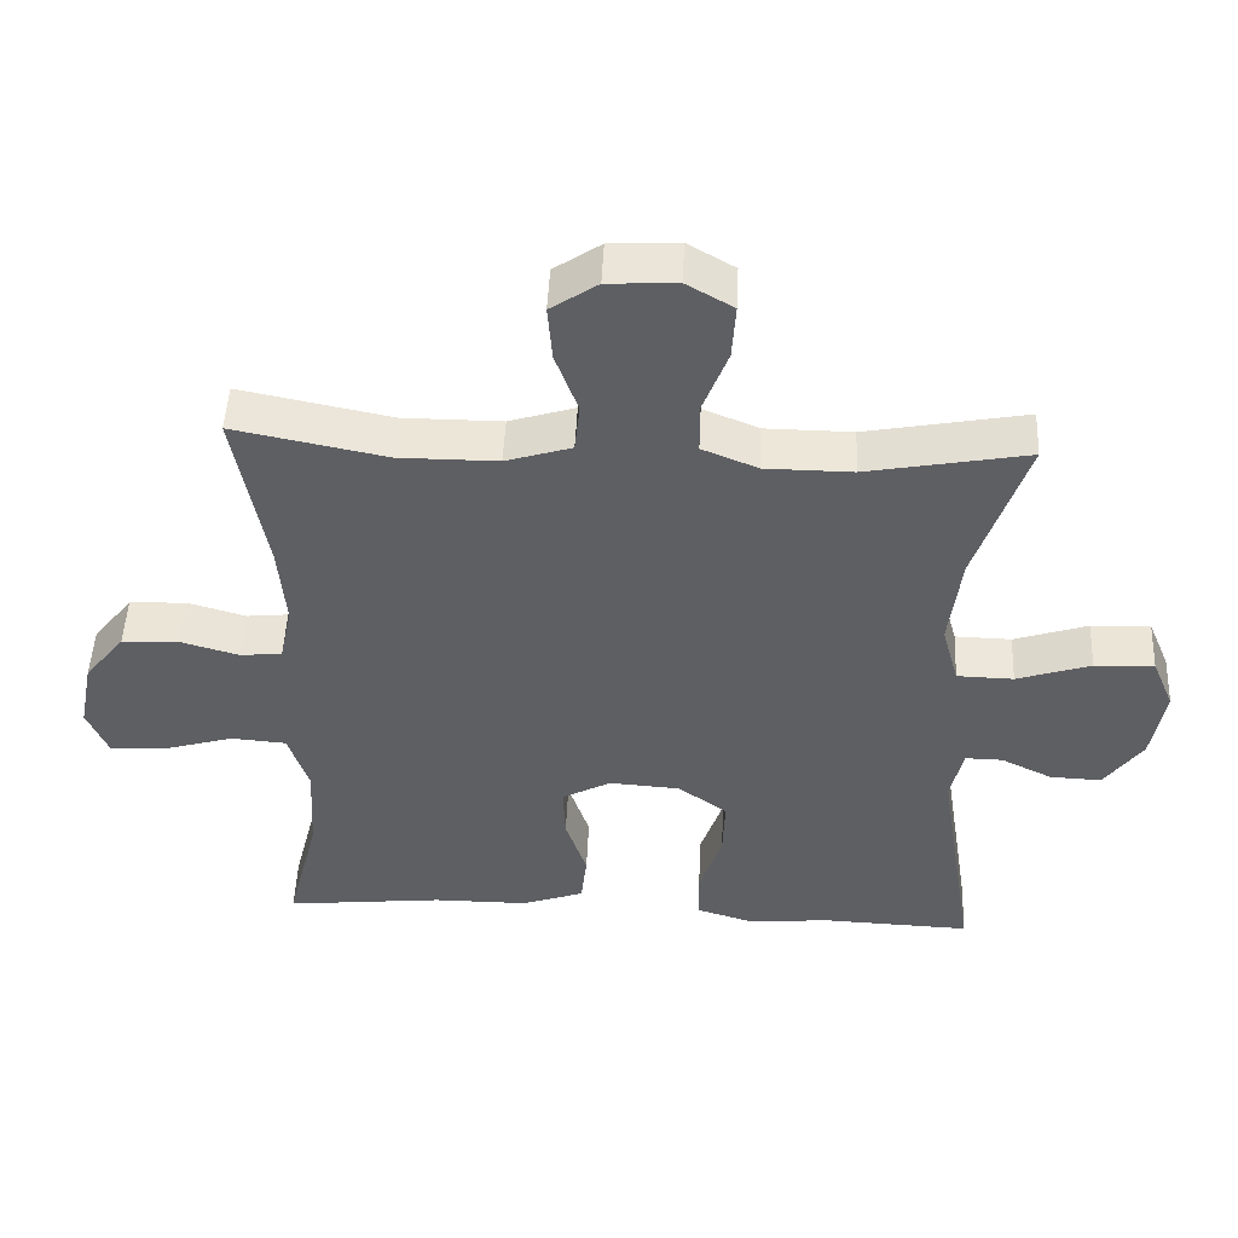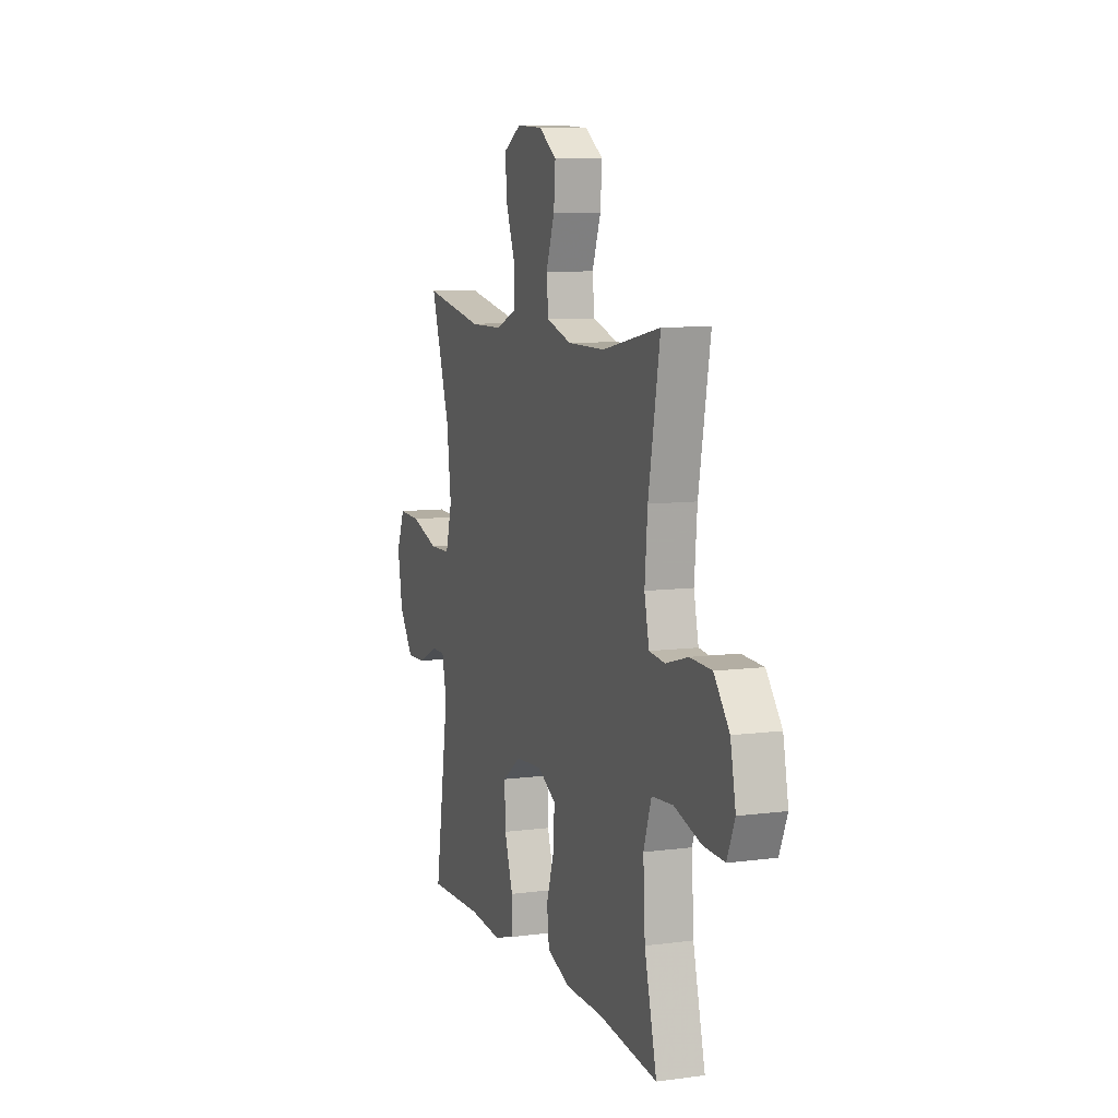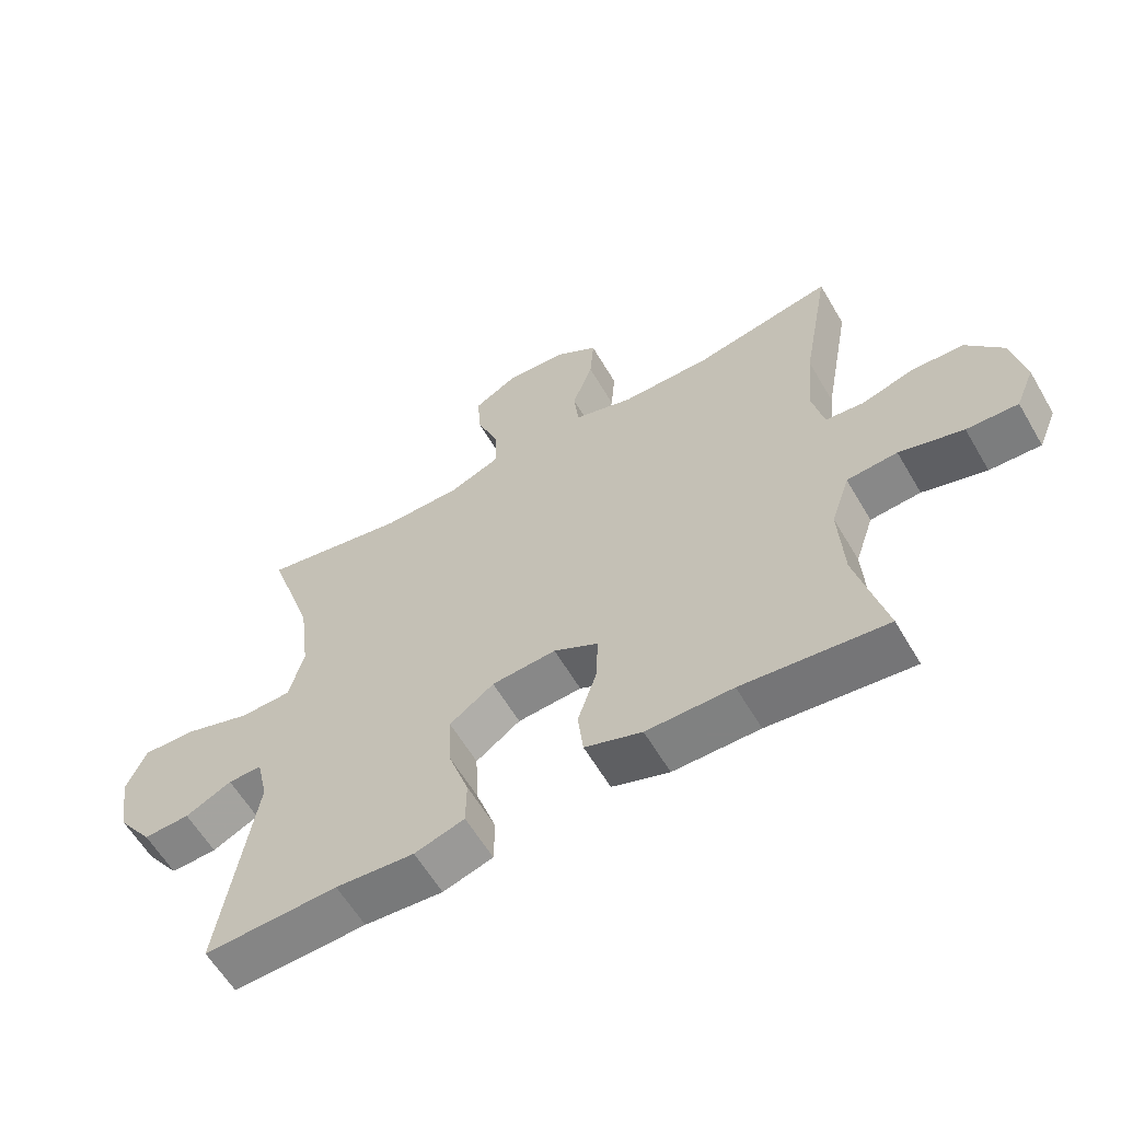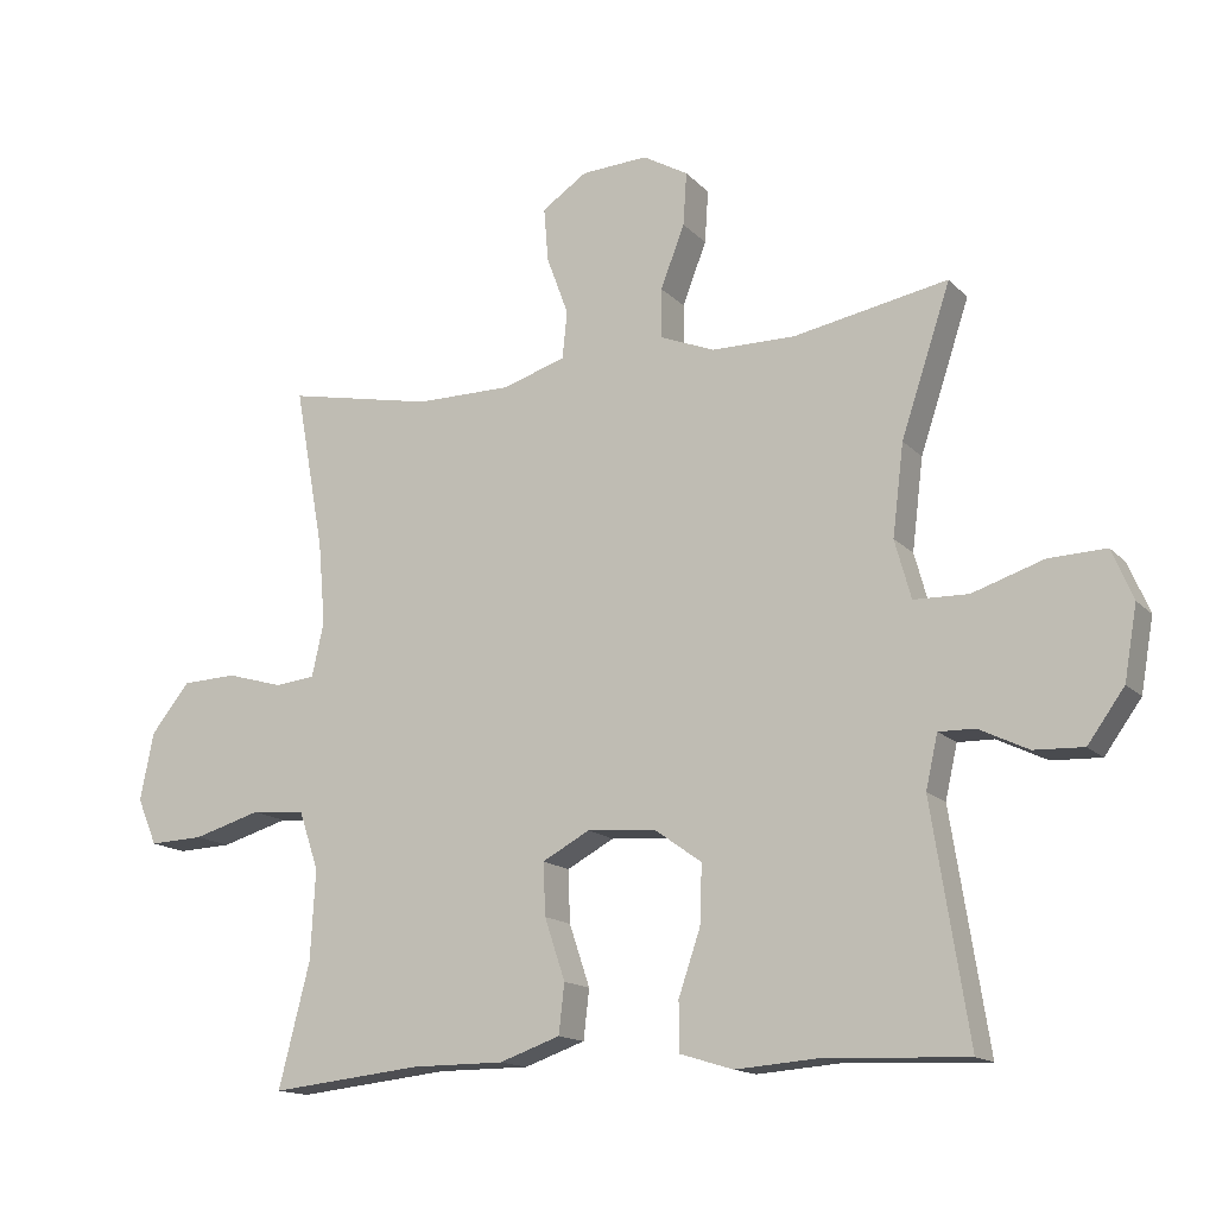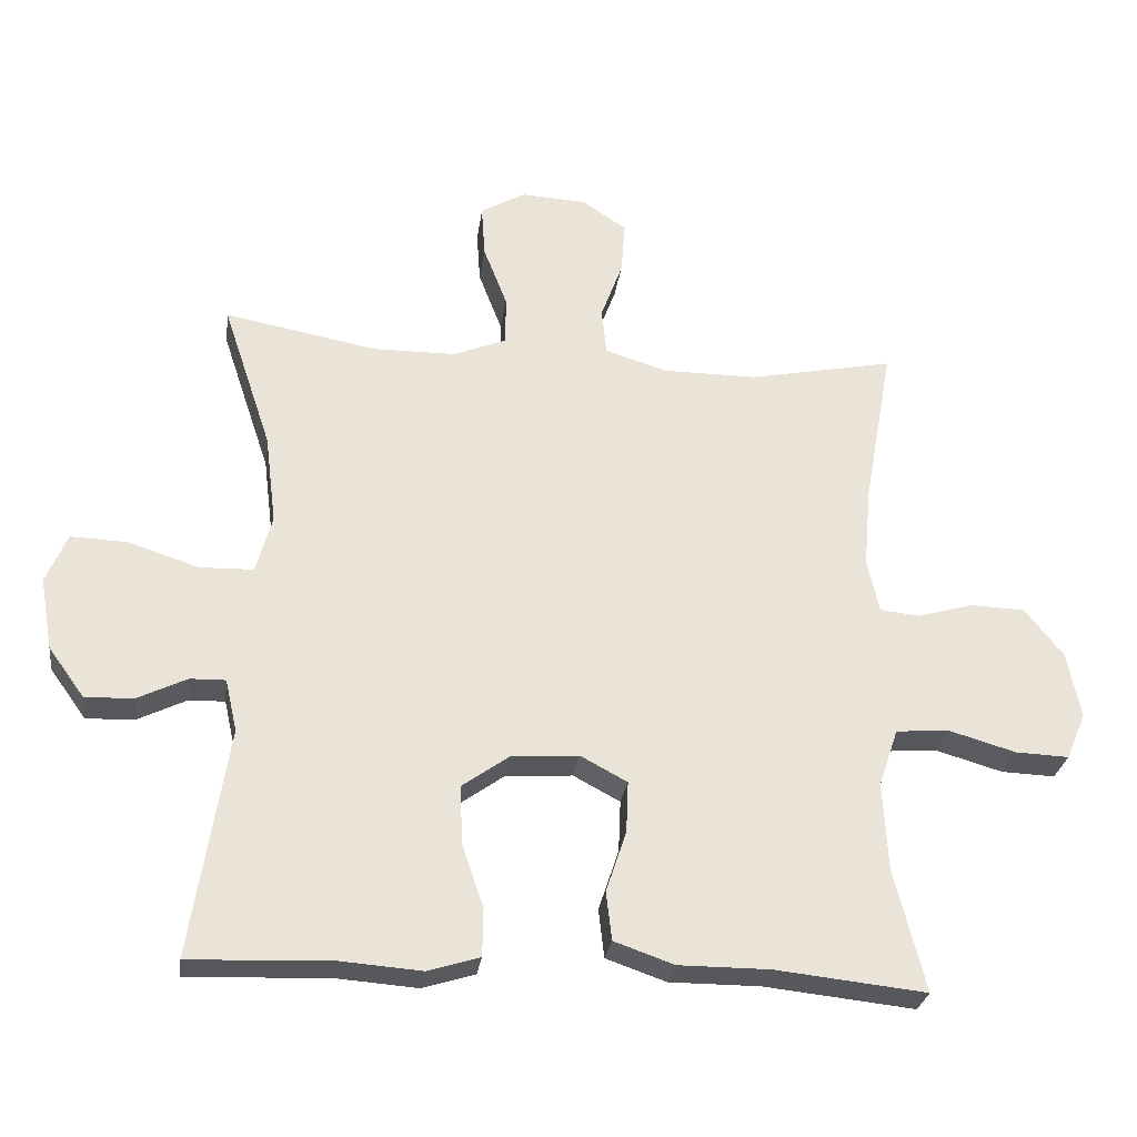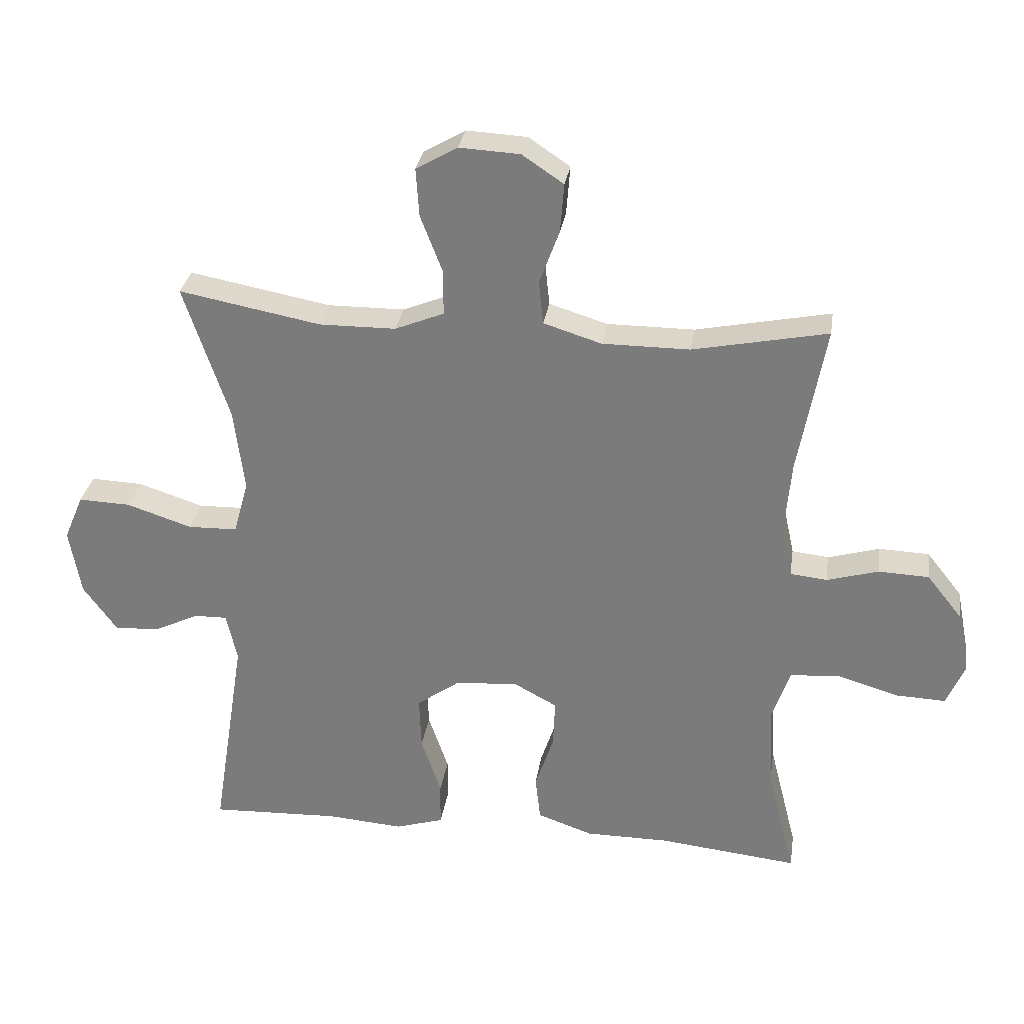
<metadata>
{"format":"obj","ext":"obj","renderer":"f3d","projection":"perspective","resolution":1024,"background":"white","views":[{"elev":48.7,"azim":-177.4,"up":"+Z"},{"elev":8.8,"azim":70.5,"up":"+Z"},{"elev":-60.3,"azim":30.3,"up":"+Z"},{"elev":-14.9,"azim":-152.9,"up":"+Z"},{"elev":-27.9,"azim":-7.7,"up":"+Z"},{"elev":30.2,"azim":8.6,"up":"+Z"}]}
</metadata>
<code>
v -0.5 0.07 0.5
v -0.281 0.07 0.459
v -0.162 0.07 0.46
v -0.086 0.07 0.491
v -0.086 0.07 0.561
v -0.12 0.07 0.649
v -0.125 0.07 0.724
v -0.061 0.07 0.761
v 0.033 0.07 0.756
v 0.097 0.07 0.713
v 0.091 0.07 0.637
v 0.06 0.07 0.553
v 0.067 0.07 0.486
v 0.157 0.07 0.458
v 0.292 0.07 0.458
v 0.5 0.07 0.5
v 0.458 0.07 0.269
v 0.448 0.07 0.153
v 0.465 0.07 0.076
v 0.522 0.07 0.07
v 0.602 0.07 0.093
v 0.68 0.07 0.09
v 0.735 0.07 0.021
v 0.754 0.07 -0.075
v 0.726 0.07 -0.141
v 0.649 0.07 -0.138
v 0.553 0.07 -0.11
v 0.477 0.07 -0.116
v 0.449 0.07 -0.199
v 0.456 0.07 -0.326
v 0.5 0.07 -0.5
v 0.284 0.07 -0.477
v 0.154 0.07 -0.477
v 0.068 0.07 -0.447
v 0.06 0.07 -0.377
v 0.089 0.07 -0.29
v 0.092 0.07 -0.216
v 0.025 0.07 -0.18
v -0.072 0.07 -0.187
v -0.139 0.07 -0.235
v -0.136 0.07 -0.318
v -0.105 0.07 -0.409
v -0.106 0.07 -0.478
v -0.181 0.07 -0.501
v -0.299 0.07 -0.492
v -0.5 0.07 -0.5
v -0.448 0.07 -0.171
v -0.465 0.07 -0.096
v -0.516 0.07 -0.097
v -0.586 0.07 -0.131
v -0.656 0.07 -0.134
v -0.708 0.07 -0.062
v -0.726 0.07 0.041
v -0.696 0.07 0.112
v -0.615 0.07 0.109
v -0.514 0.07 0.076
v -0.437 0.07 0.078
v -0.414 0.07 0.161
v -0.43 0.07 0.29
v -0.5 0 0.5
v -0.281 0 0.459
v -0.162 0 0.46
v -0.086 0 0.491
v -0.086 0 0.561
v -0.12 0 0.649
v -0.125 0 0.724
v -0.061 0 0.761
v 0.033 0 0.756
v 0.097 0 0.713
v 0.091 0 0.637
v 0.06 0 0.553
v 0.067 0 0.486
v 0.157 0 0.458
v 0.292 0 0.458
v 0.5 0 0.5
v 0.458 0 0.269
v 0.448 0 0.153
v 0.465 0 0.076
v 0.522 0 0.07
v 0.602 0 0.093
v 0.68 0 0.09
v 0.735 0 0.021
v 0.754 0 -0.075
v 0.726 0 -0.141
v 0.649 0 -0.138
v 0.553 0 -0.11
v 0.477 0 -0.116
v 0.449 0 -0.199
v 0.456 0 -0.326
v 0.5 0 -0.5
v 0.284 0 -0.477
v 0.154 0 -0.477
v 0.068 0 -0.447
v 0.06 0 -0.377
v 0.089 0 -0.29
v 0.092 0 -0.216
v 0.025 0 -0.18
v -0.072 0 -0.187
v -0.139 0 -0.235
v -0.136 0 -0.318
v -0.105 0 -0.409
v -0.106 0 -0.478
v -0.181 0 -0.501
v -0.299 0 -0.492
v -0.5 0 -0.5
v -0.448 0 -0.171
v -0.465 0 -0.096
v -0.516 0 -0.097
v -0.586 0 -0.131
v -0.656 0 -0.134
v -0.708 0 -0.062
v -0.726 0 0.041
v -0.696 0 0.112
v -0.615 0 0.109
v -0.514 0 0.076
v -0.437 0 0.078
v -0.414 0 0.161
v -0.43 0 0.29
f 53 54 55 56
f 53 56 57
f 52 53 57
f 49 50 51 52
f 48 49 52 57
f 47 48 57 58
f 45 46 47
f 44 45 47 58
f 41 42 43 44
f 40 41 44 58
f 33 34 35 36
f 32 33 36 37
f 30 31 32 37
f 29 30 37 38
f 24 25 26 27
f 24 27 28
f 23 24 28
f 20 21 22 23
f 19 20 23 28
f 18 19 28 29
f 15 16 17
f 14 15 17 18
f 13 14 18 29
f 9 10 11 12
f 9 12 13
f 8 9 13
f 5 6 7 8
f 4 5 8 13
f 3 4 13 29
f 59 1 2
f 39 40 58 59
f 38 39 59 2
f 2 3 29 38
f 115 114 113 112
f 116 115 112
f 116 112 111
f 111 110 109 108
f 116 111 108 107
f 117 116 107 106
f 106 105 104
f 117 106 104 103
f 103 102 101 100
f 117 103 100 99
f 95 94 93 92
f 96 95 92 91
f 96 91 90 89
f 97 96 89 88
f 86 85 84 83
f 87 86 83
f 87 83 82
f 82 81 80 79
f 87 82 79 78
f 88 87 78 77
f 76 75 74
f 77 76 74 73
f 88 77 73 72
f 71 70 69 68
f 72 71 68
f 72 68 67
f 67 66 65 64
f 72 67 64 63
f 88 72 63 62
f 61 60 118
f 118 117 99 98
f 61 118 98 97
f 97 88 62 61
f 1 60 61 2
f 2 61 62 3
f 3 62 63 4
f 4 63 64 5
f 5 64 65 6
f 6 65 66 7
f 7 66 67 8
f 8 67 68 9
f 9 68 69 10
f 10 69 70 11
f 11 70 71 12
f 12 71 72 13
f 13 72 73 14
f 14 73 74 15
f 15 74 75 16
f 16 75 76 17
f 17 76 77 18
f 18 77 78 19
f 19 78 79 20
f 20 79 80 21
f 21 80 81 22
f 22 81 82 23
f 23 82 83 24
f 24 83 84 25
f 25 84 85 26
f 26 85 86 27
f 27 86 87 28
f 28 87 88 29
f 29 88 89 30
f 30 89 90 31
f 31 90 91 32
f 32 91 92 33
f 33 92 93 34
f 34 93 94 35
f 35 94 95 36
f 36 95 96 37
f 37 96 97 38
f 38 97 98 39
f 39 98 99 40
f 40 99 100 41
f 41 100 101 42
f 42 101 102 43
f 43 102 103 44
f 44 103 104 45
f 45 104 105 46
f 46 105 106 47
f 47 106 107 48
f 48 107 108 49
f 49 108 109 50
f 50 109 110 51
f 51 110 111 52
f 52 111 112 53
f 53 112 113 54
f 54 113 114 55
f 55 114 115 56
f 56 115 116 57
f 57 116 117 58
f 58 117 118 59
f 59 118 60 1

</code>
